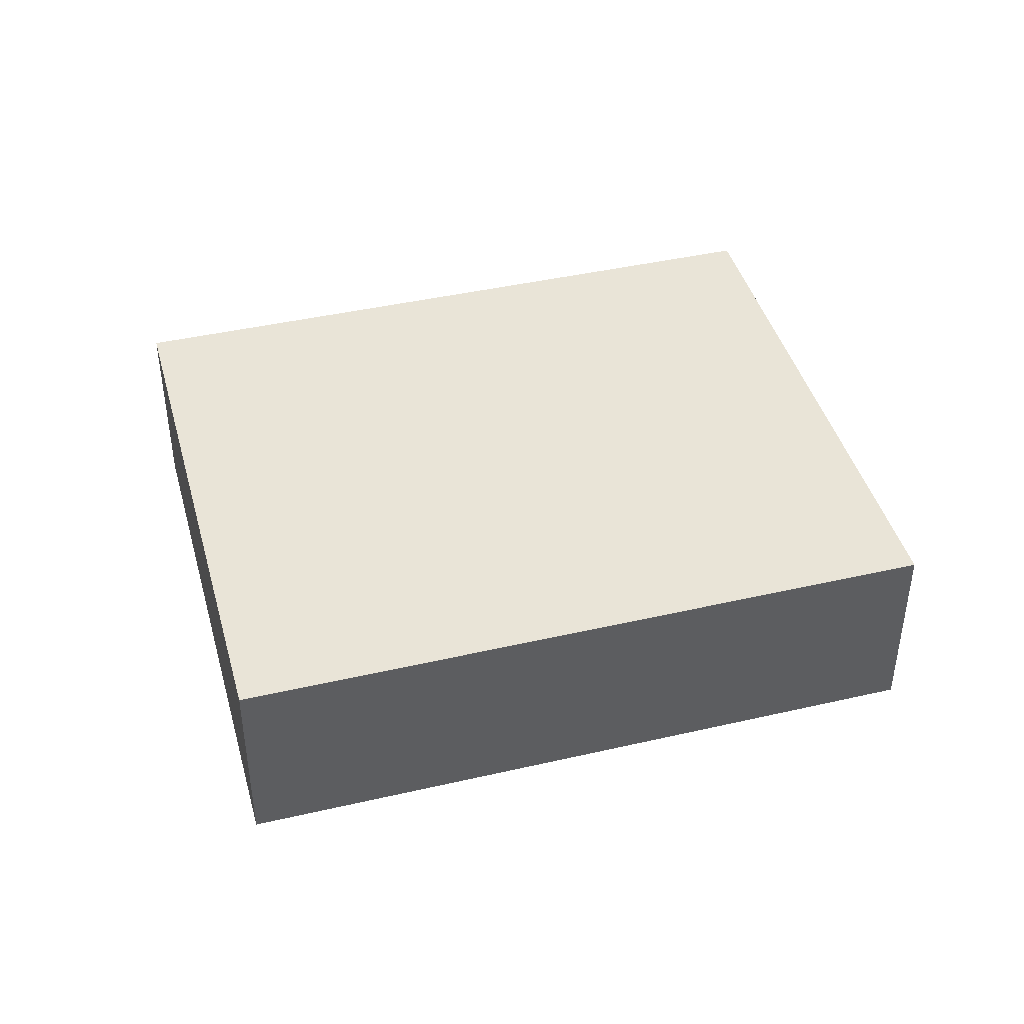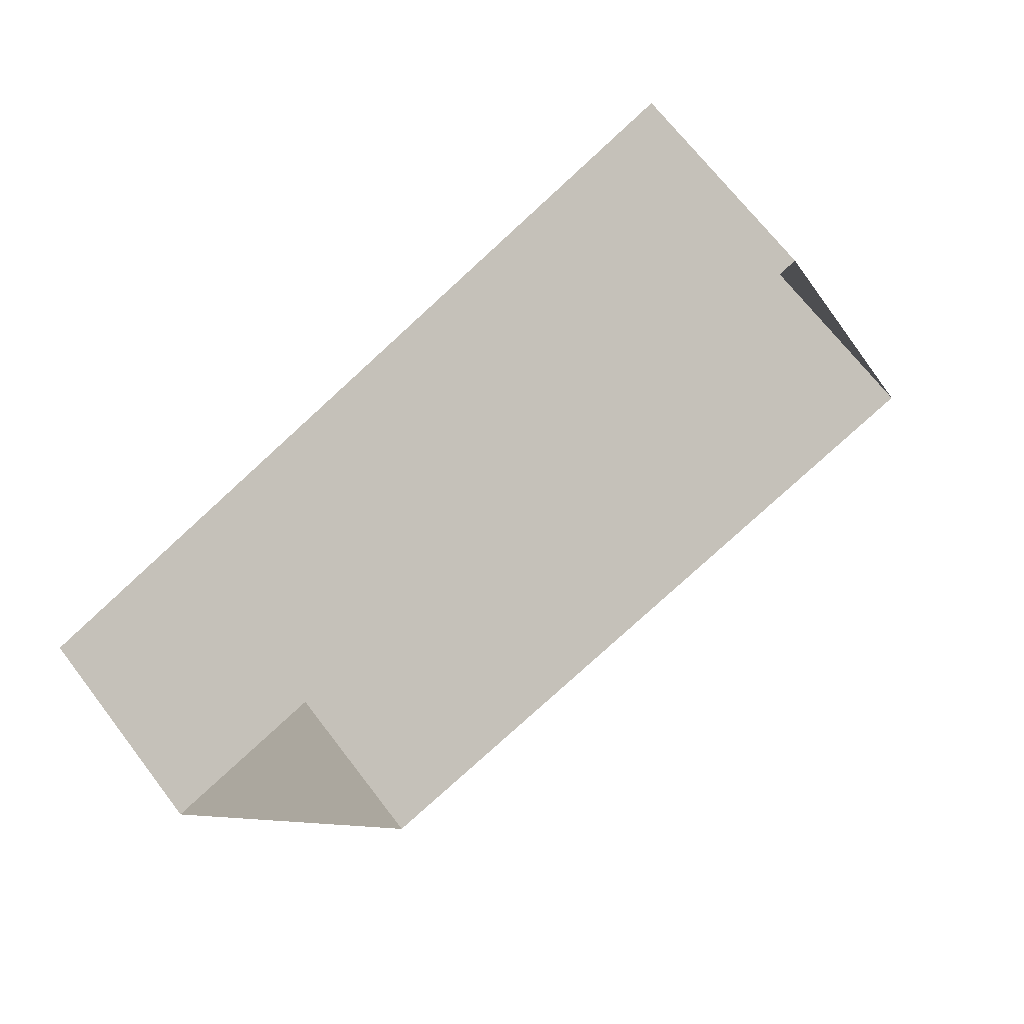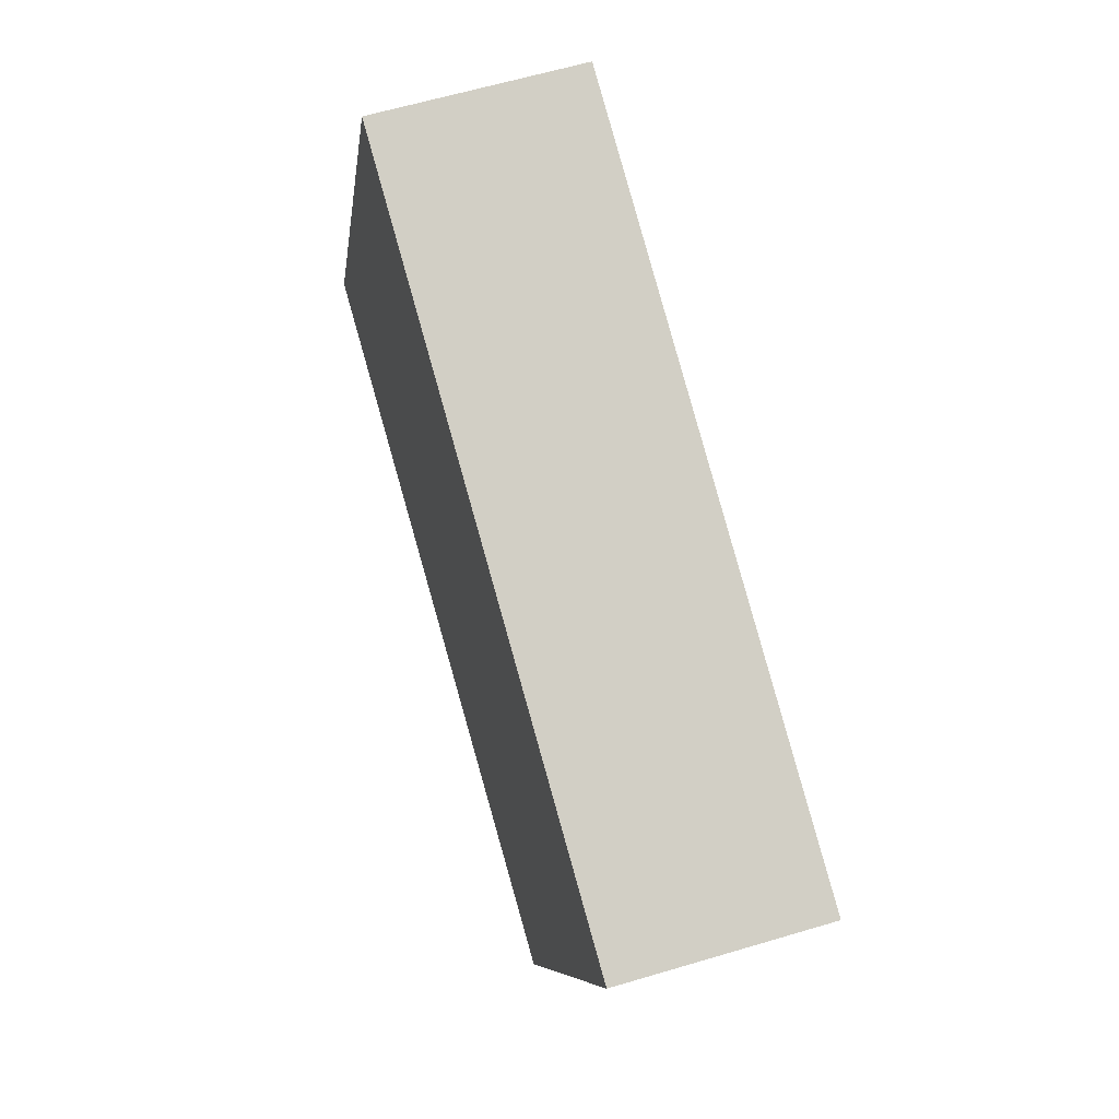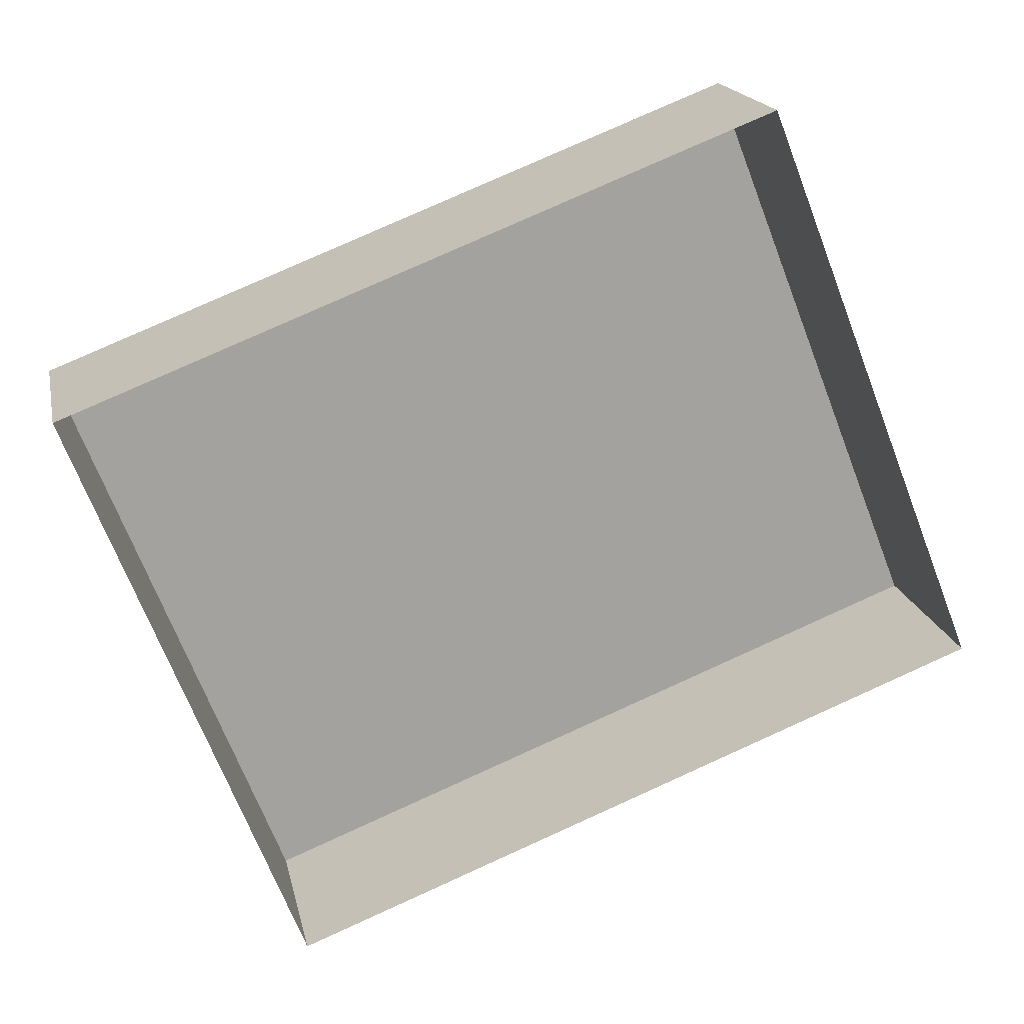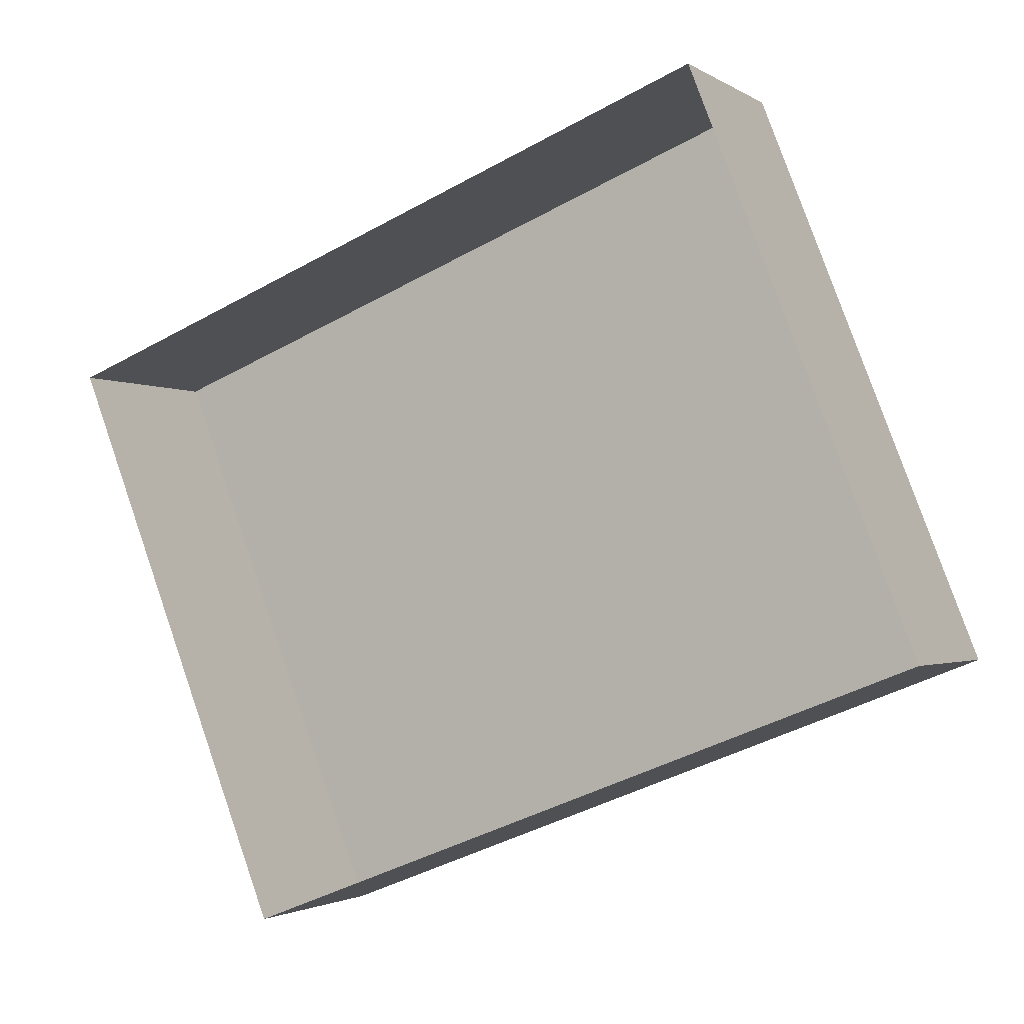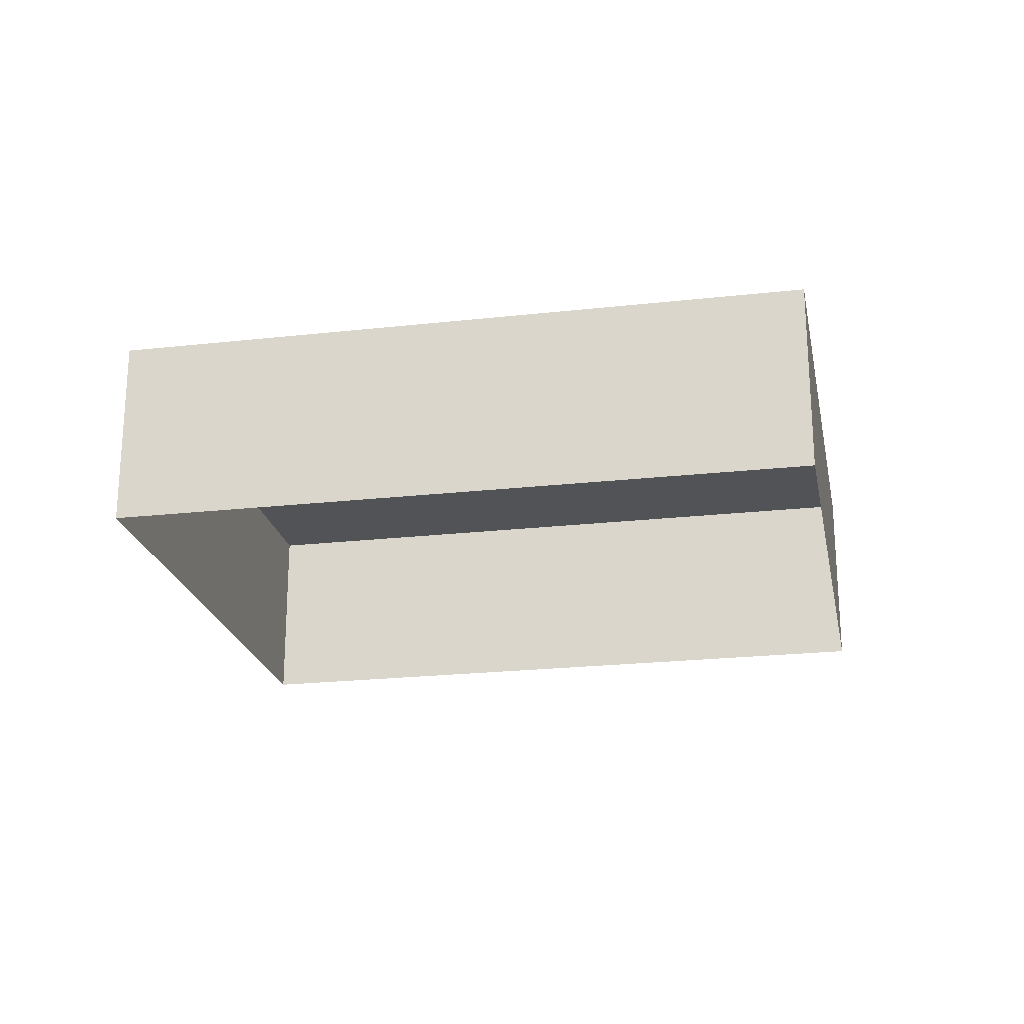
<metadata>
{"format":"obj","ext":"obj","renderer":"f3d","projection":"perspective","resolution":1024,"background":"white","views":[{"elev":43.2,"azim":143.3,"up":"+Z"},{"elev":67.6,"azim":142.5,"up":"+Y"},{"elev":62.3,"azim":73.0,"up":"+Y"},{"elev":17.6,"azim":168.3,"up":"+Y"},{"elev":-1.7,"azim":-153.7,"up":"+Y"},{"elev":-22.2,"azim":-10.4,"up":"+Z"}]}
</metadata>
<code>
v -2.196e+05 -1.247e+05 13.81
v -2.196e+05 -1.247e+05 13.81
v -2.196e+05 -1.247e+05 13.81
v -2.196e+05 -1.247e+05 13.81
v -2.196e+05 -1.247e+05 15.24
v -2.196e+05 -1.247e+05 15.24
v -2.196e+05 -1.247e+05 15.24
v -2.196e+05 -1.247e+05 15.24
f 1 2 3
f 1 4 2
f 5 6 7
f 5 8 6
f 5 3 2
f 5 7 3
f 8 2 4
f 8 5 2
f 6 1 3
f 7 6 3
f 6 4 1
f 6 8 4

</code>
